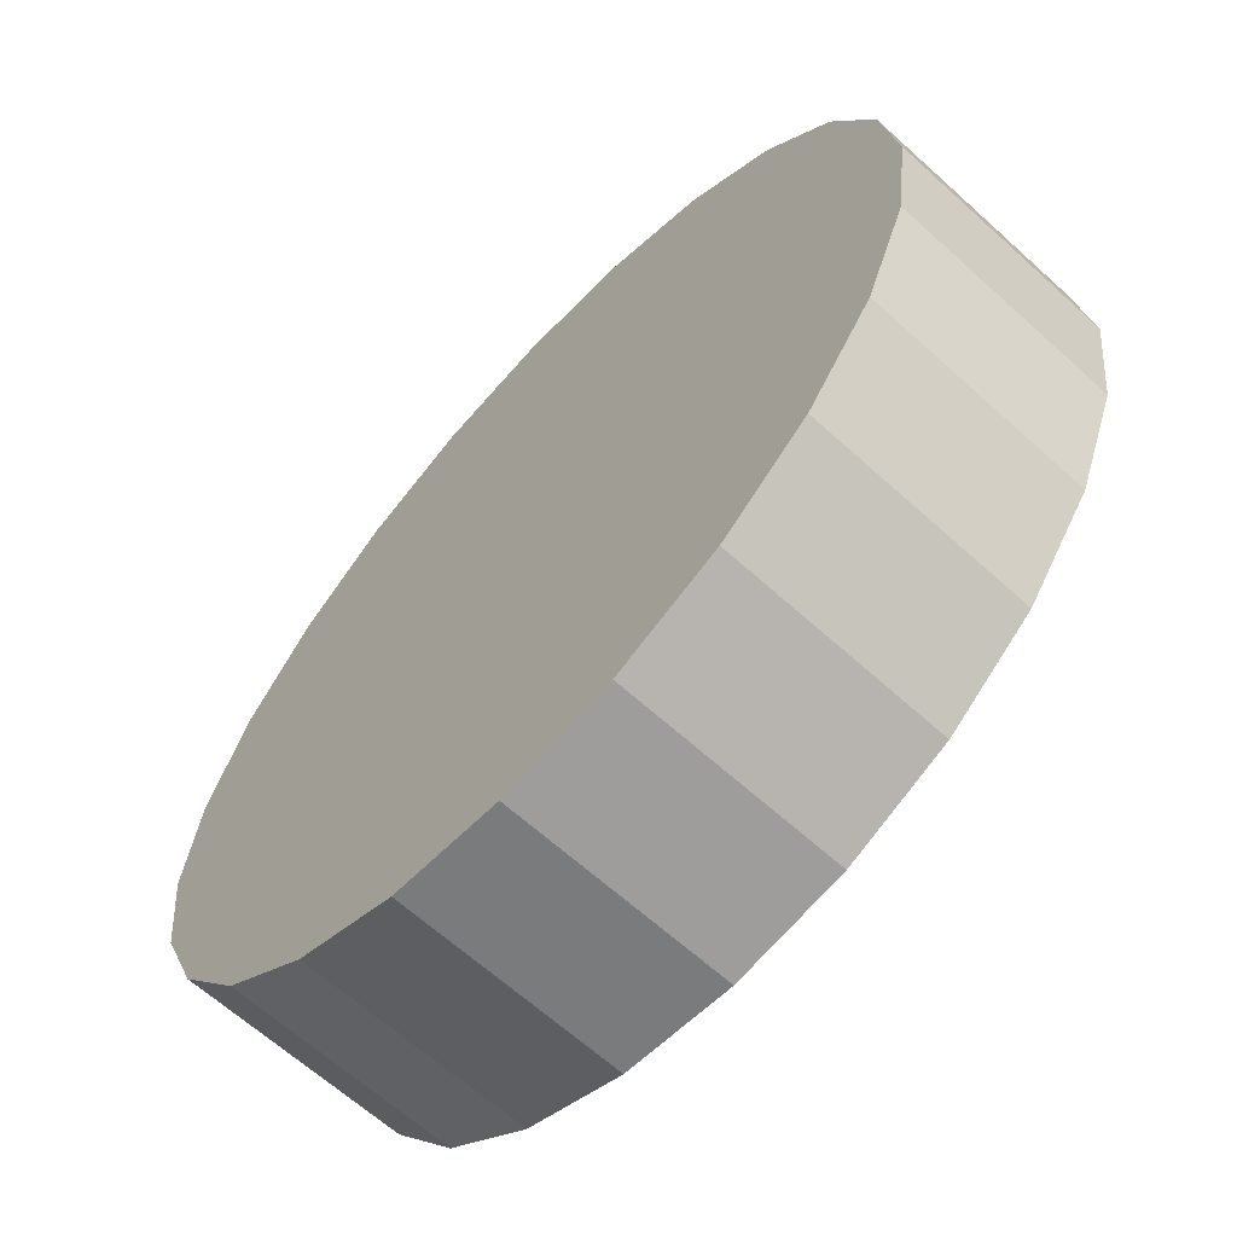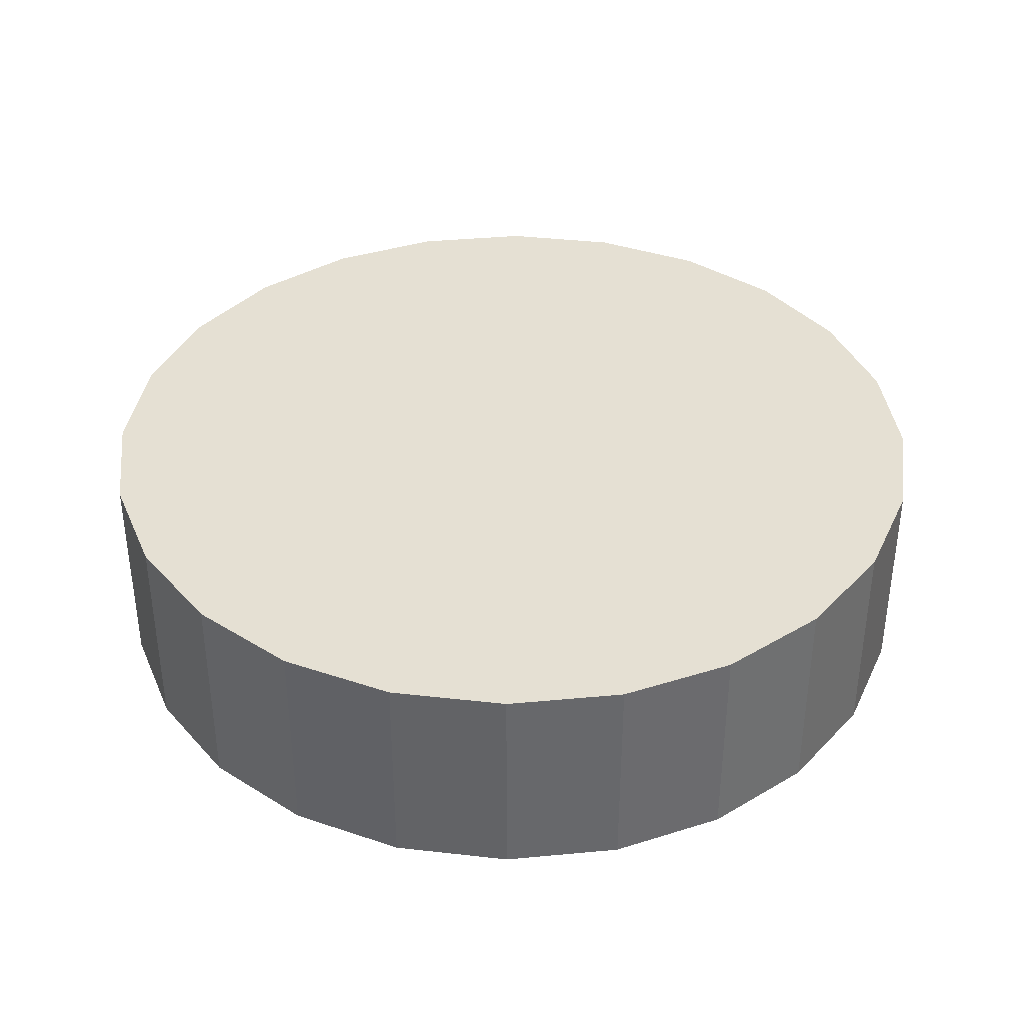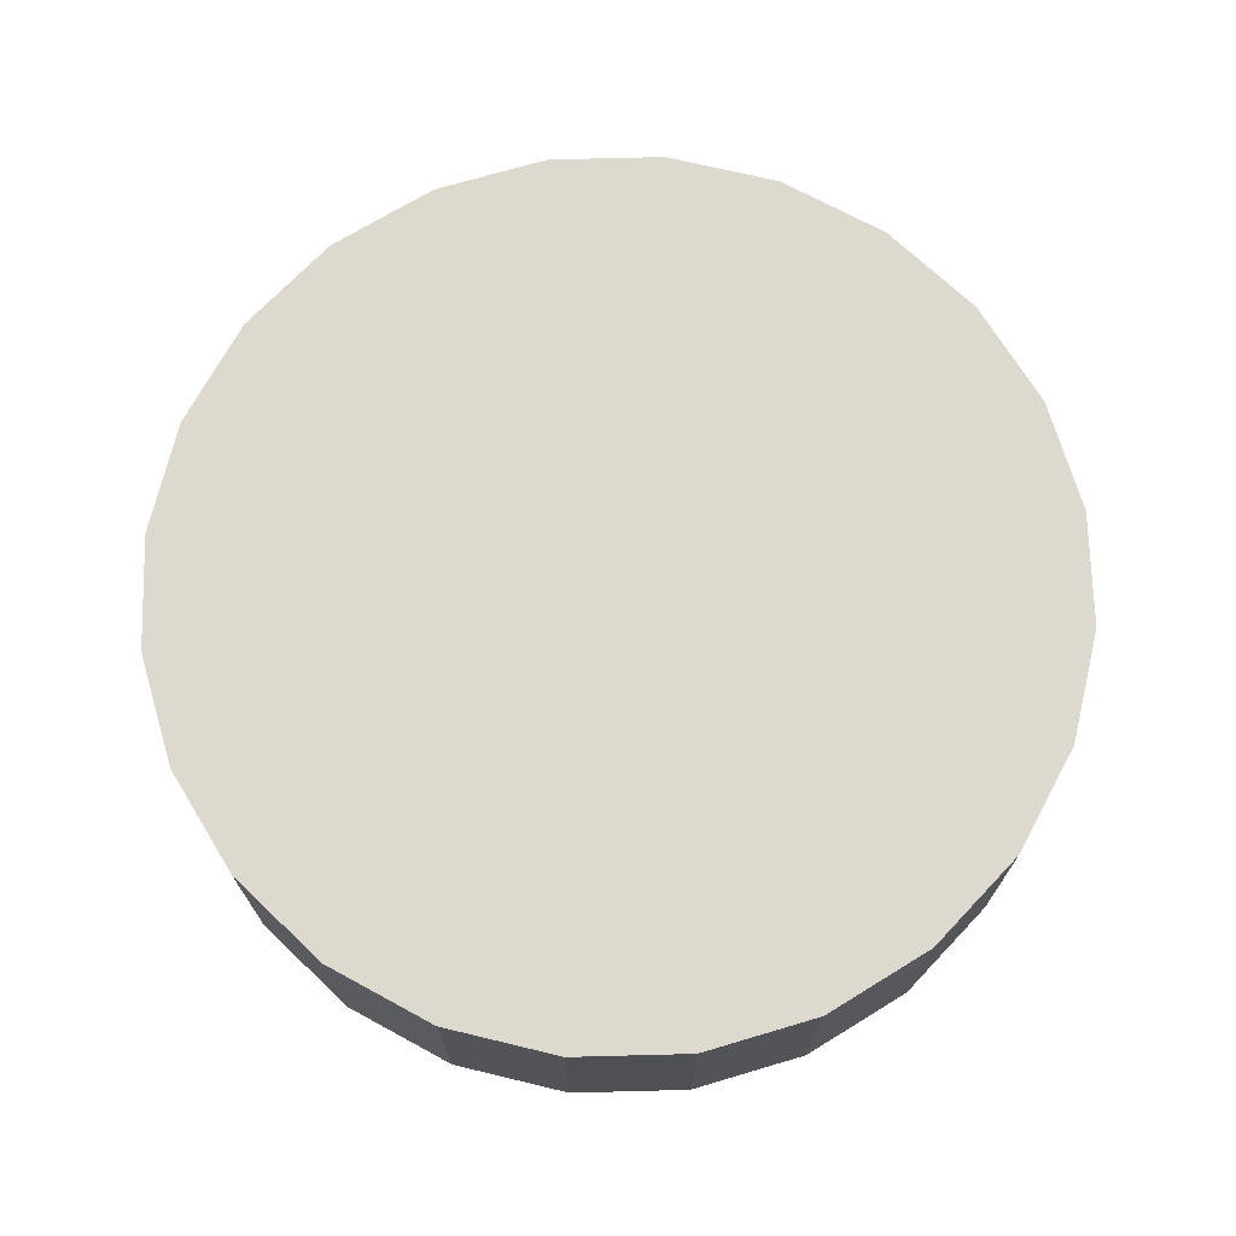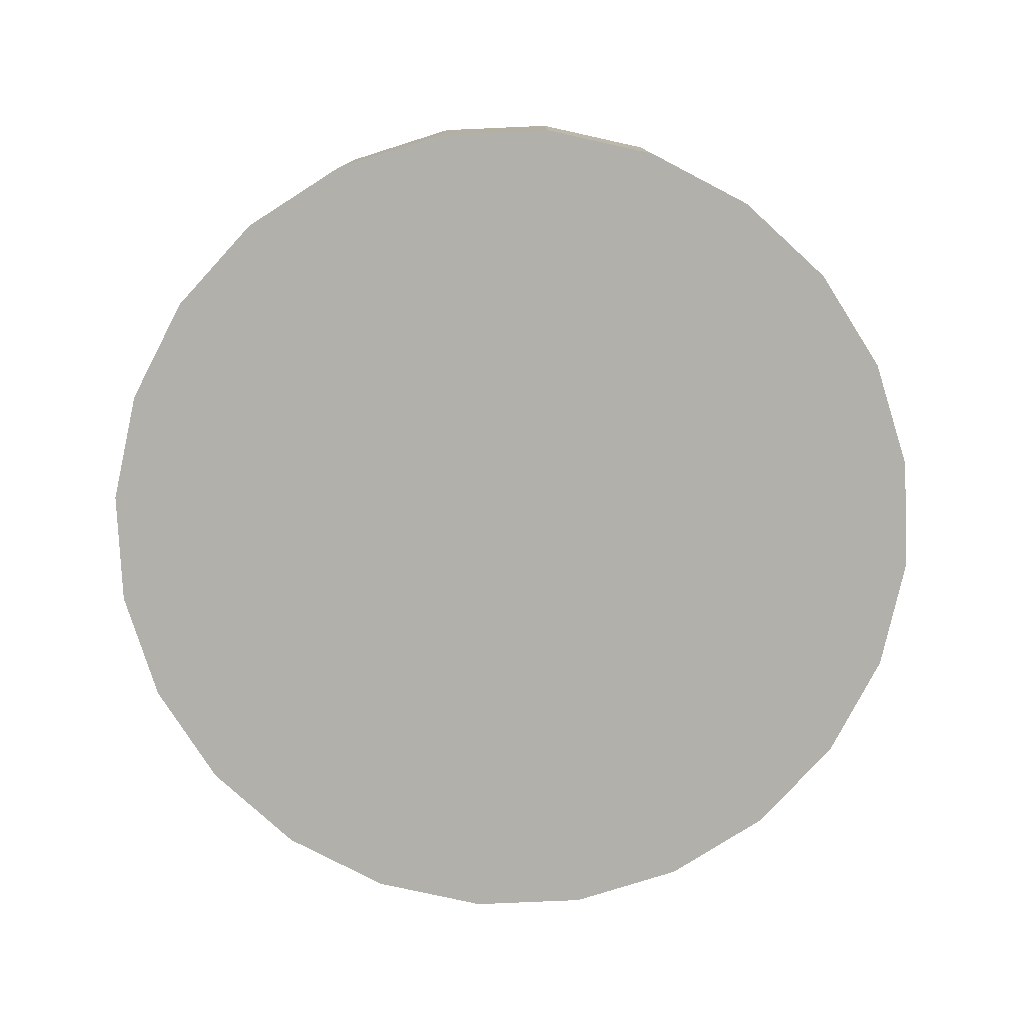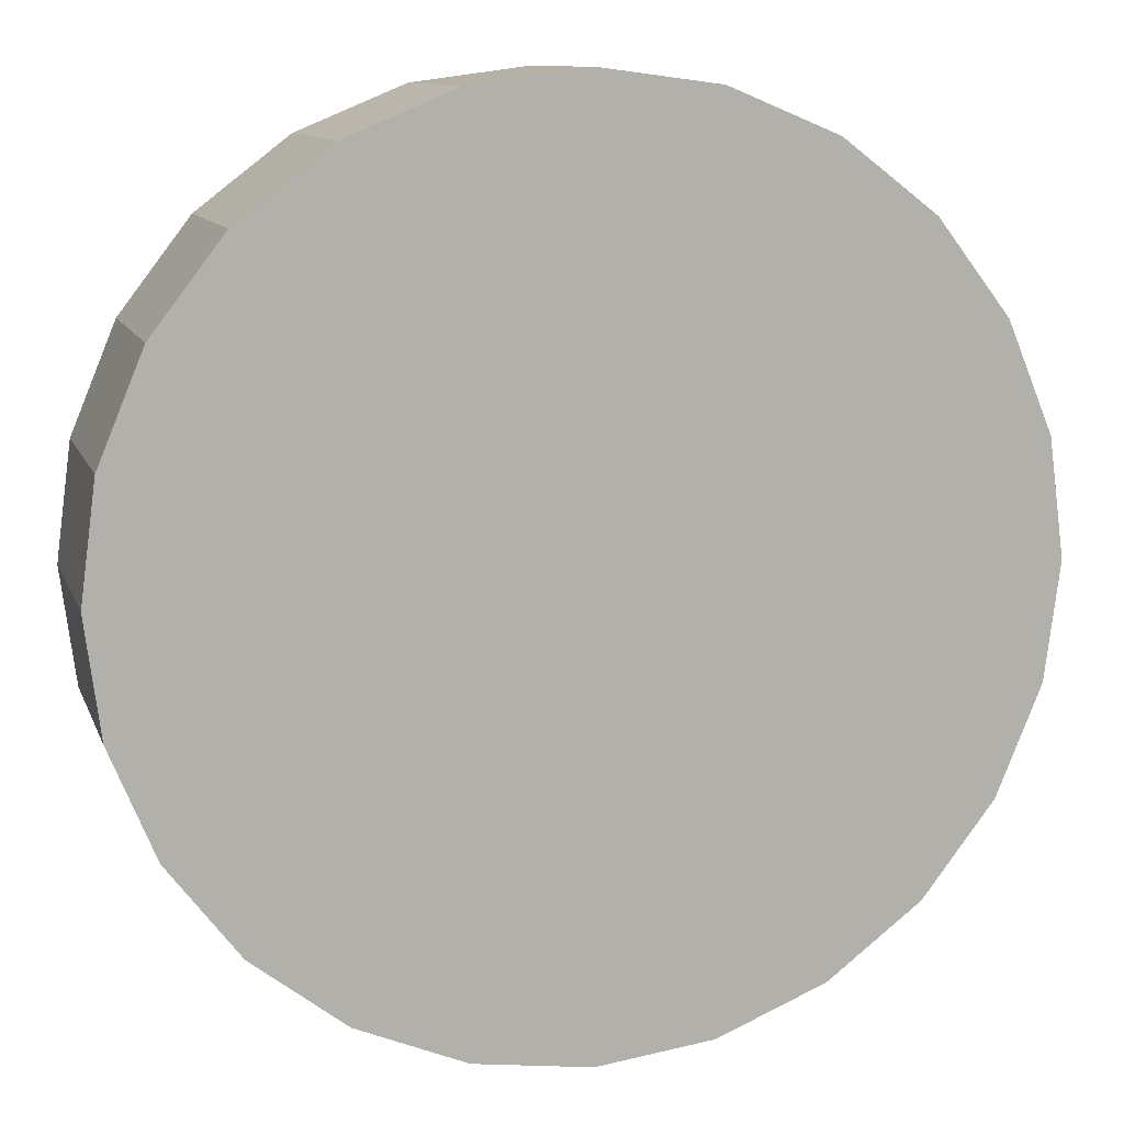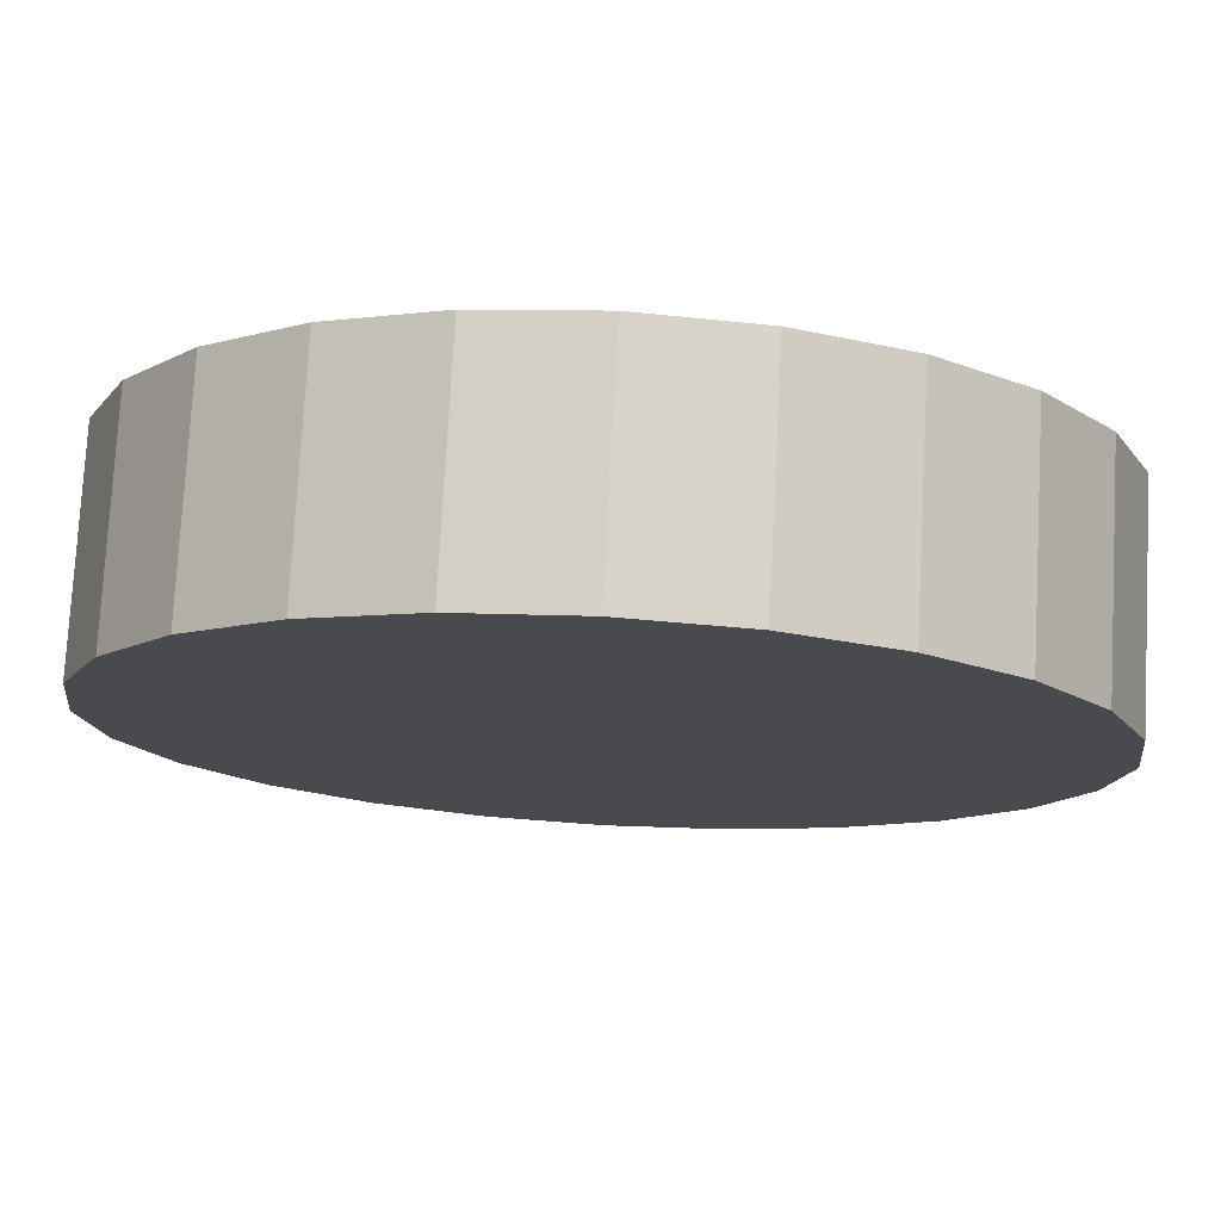
<metadata>
{"format":"obj","ext":"obj","renderer":"f3d","projection":"perspective","resolution":1024,"background":"white","views":[{"elev":-64.5,"azim":47.6,"up":"+Z"},{"elev":38.0,"azim":-74.3,"up":"+Y"},{"elev":71.4,"azim":156.0,"up":"+Y"},{"elev":-78.4,"azim":130.0,"up":"+Y"},{"elev":10.7,"azim":164.6,"up":"+Z"},{"elev":76.6,"azim":-176.9,"up":"+Z"}]}
</metadata>
<code>
o Marker
v -0.3751 0 -0.1005
v -0.3751 0 0.1005
v -0.3883 0 -0
v -0.3363 0 0.1942
v -0.3363 0 -0.1942
v -0.2746 0 0.2746
v -0.2746 0 -0.2746
v -0.1942 0 0.3363
v -0.1942 0 -0.3363
v -0.1005 0 0.3751
v -0.1005 0 -0.3751
v -0 0 0.3883
v 0 0 -0.3883
v 0.1005 0 0.3751
v 0.1005 0 -0.3751
v 0.1942 0 0.3363
v 0.1942 0 -0.3363
v 0.2746 0 0.2746
v 0.2746 0 -0.2746
v 0.3363 0 0.1942
v 0.3363 0 -0.1942
v 0.3751 0 0.1005
v 0.3751 0 -0.1005
v 0.3883 0 0
v -0.3751 0.1924 0.1005
v -0.3751 0.1924 -0.1005
v -0.3883 0.1924 -0
v -0.3363 0.1924 0.1942
v -0.3363 0.1924 -0.1942
v -0.2746 0.1924 0.2746
v -0.2746 0.1924 -0.2746
v -0.1942 0.1924 0.3363
v -0.1942 0.1924 -0.3363
v -0.1005 0.1924 0.3751
v -0.1005 0.1924 -0.3751
v -0 0.1924 0.3883
v 0 0.1924 -0.3883
v 0.1005 0.1924 0.3751
v 0.1005 0.1924 -0.3751
v 0.1942 0.1924 0.3363
v 0.1942 0.1924 -0.3363
v 0.2746 0.1924 0.2746
v 0.2746 0.1924 -0.2746
v 0.3363 0.1924 0.1942
v 0.3363 0.1924 -0.1942
v 0.3751 0.1924 0.1005
v 0.3751 0.1924 -0.1005
v 0.3883 0.1924 0
f 1 2 3
f 2 1 4
f 4 1 5
f 4 5 6
f 6 5 7
f 6 7 8
f 8 7 9
f 8 9 10
f 10 9 11
f 10 11 12
f 12 11 13
f 12 13 14
f 14 13 15
f 14 15 16
f 16 15 17
f 16 17 18
f 18 17 19
f 18 19 20
f 20 19 21
f 20 21 22
f 22 21 23
f 22 23 24
f 25 26 27
f 26 25 28
f 26 28 29
f 29 28 30
f 29 30 31
f 31 30 32
f 31 32 33
f 33 32 34
f 33 34 35
f 35 34 36
f 35 36 37
f 37 36 38
f 37 38 39
f 39 38 40
f 39 40 41
f 41 40 42
f 41 42 43
f 43 42 44
f 43 44 45
f 45 44 46
f 45 46 47
f 47 46 48
f 26 3 27
f 3 26 1
f 29 1 26
f 1 29 5
f 31 5 29
f 5 31 7
f 31 9 7
f 9 31 33
f 33 11 9
f 11 33 35
f 35 13 11
f 13 35 37
f 37 15 13
f 15 37 39
f 39 17 15
f 17 39 41
f 41 19 17
f 19 41 43
f 19 45 21
f 45 19 43
f 21 47 23
f 47 21 45
f 23 48 24
f 48 23 47
f 24 46 22
f 46 24 48
f 22 44 20
f 44 22 46
f 20 42 18
f 42 20 44
f 42 16 18
f 16 42 40
f 40 14 16
f 14 40 38
f 38 12 14
f 12 38 36
f 36 10 12
f 10 36 34
f 34 8 10
f 8 34 32
f 32 6 8
f 6 32 30
f 28 6 30
f 6 28 4
f 25 4 28
f 4 25 2
f 27 2 25
f 2 27 3

</code>
